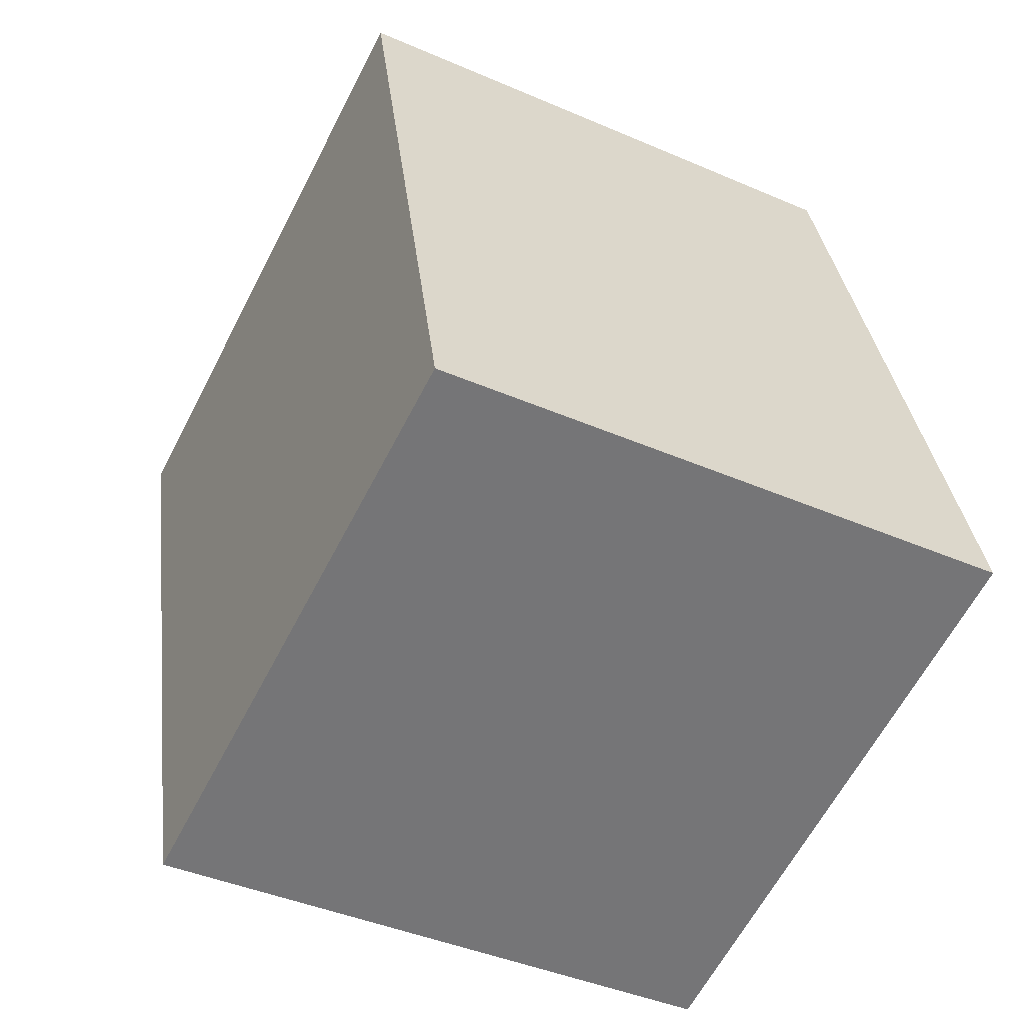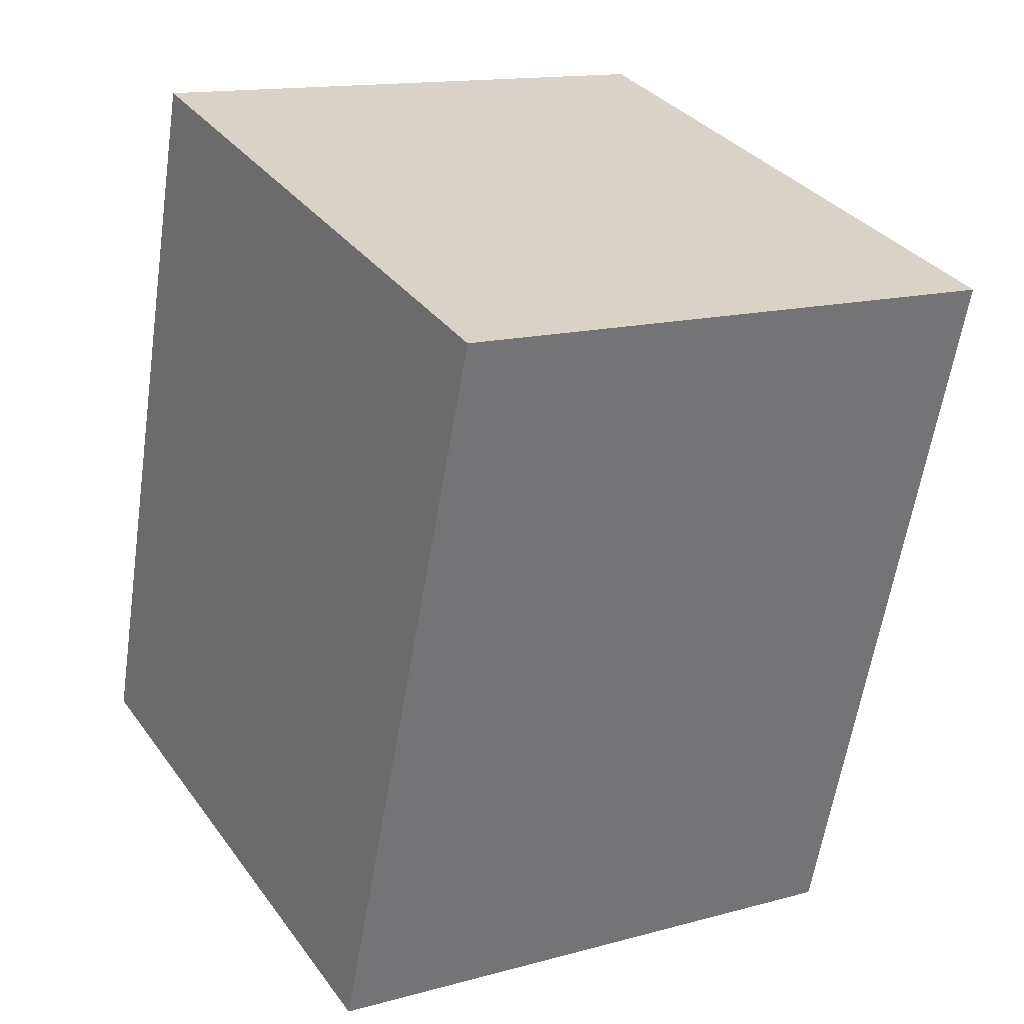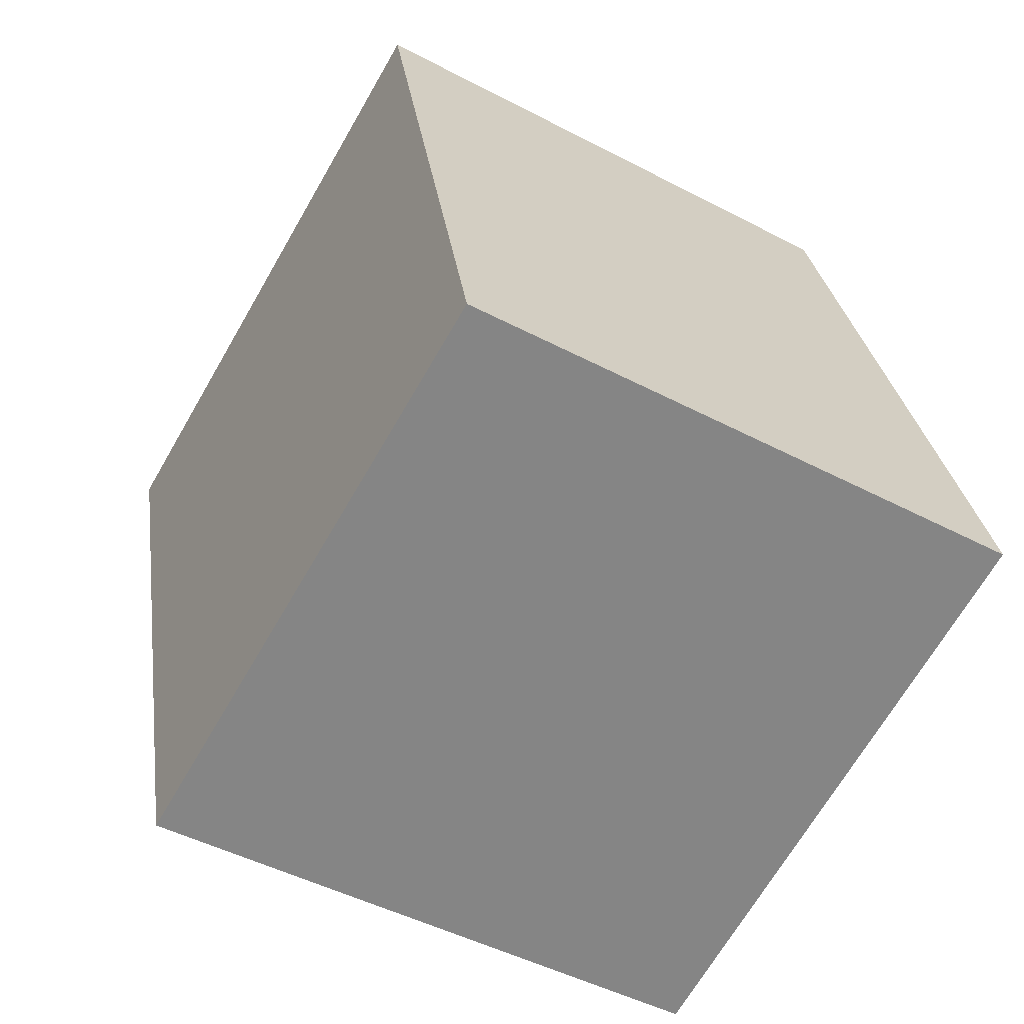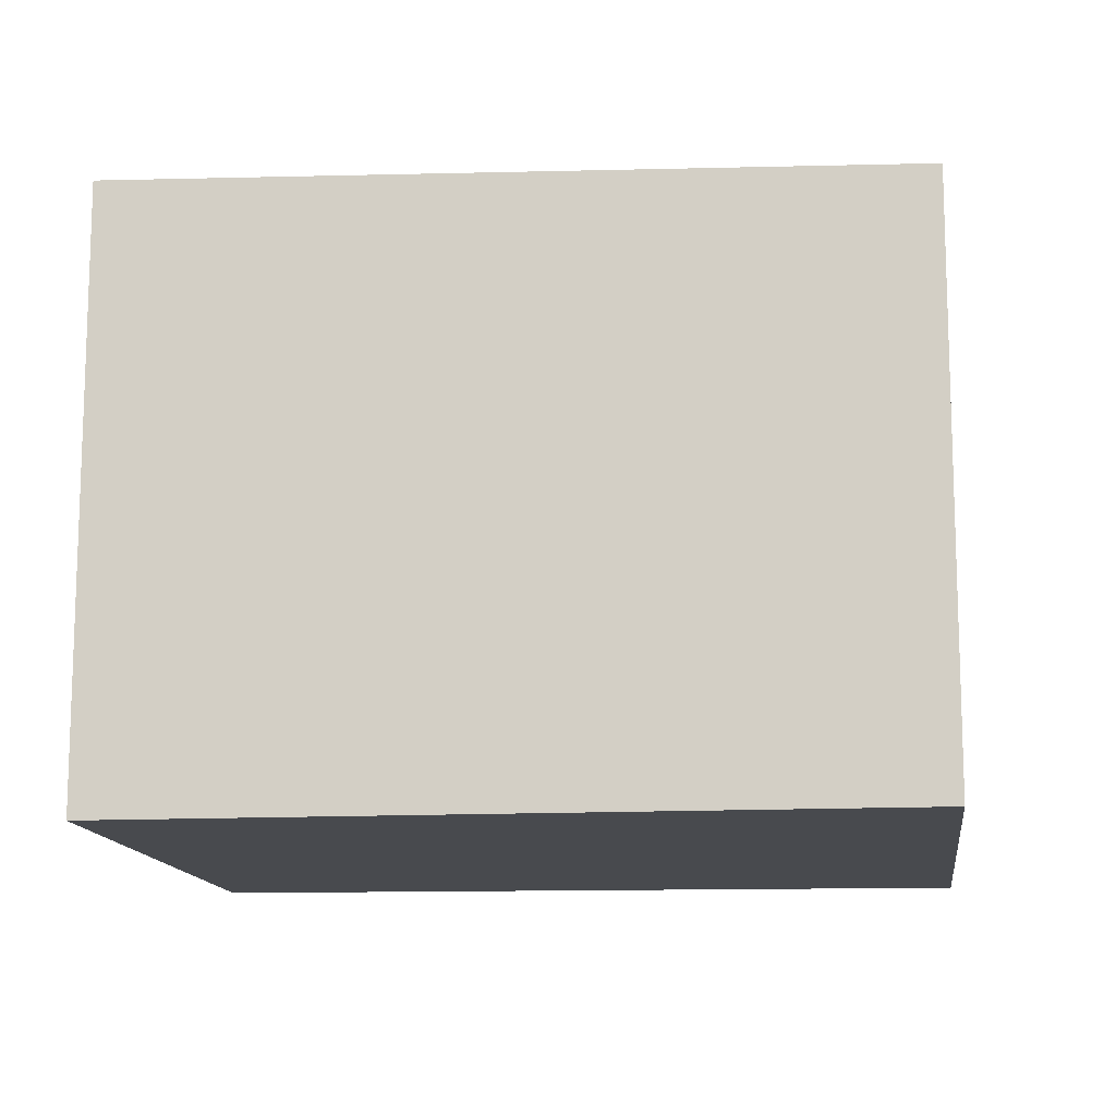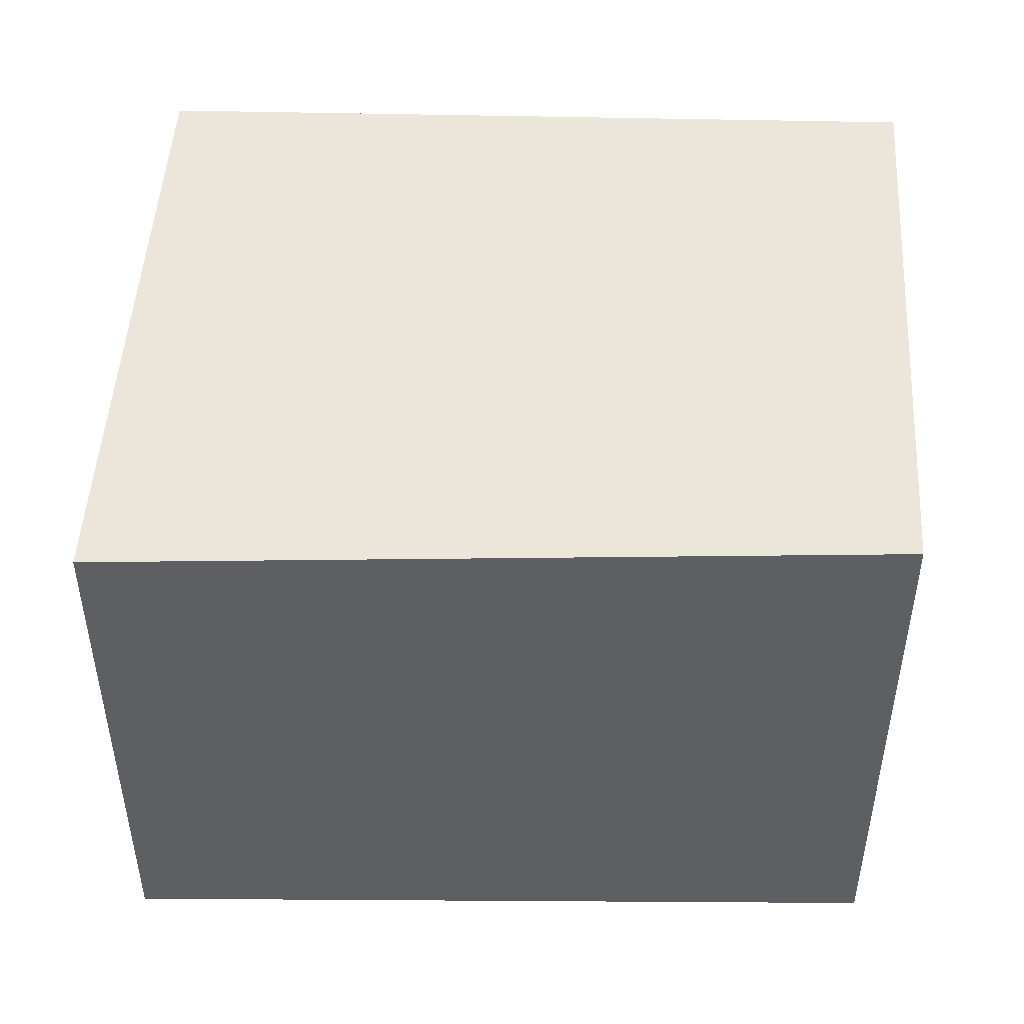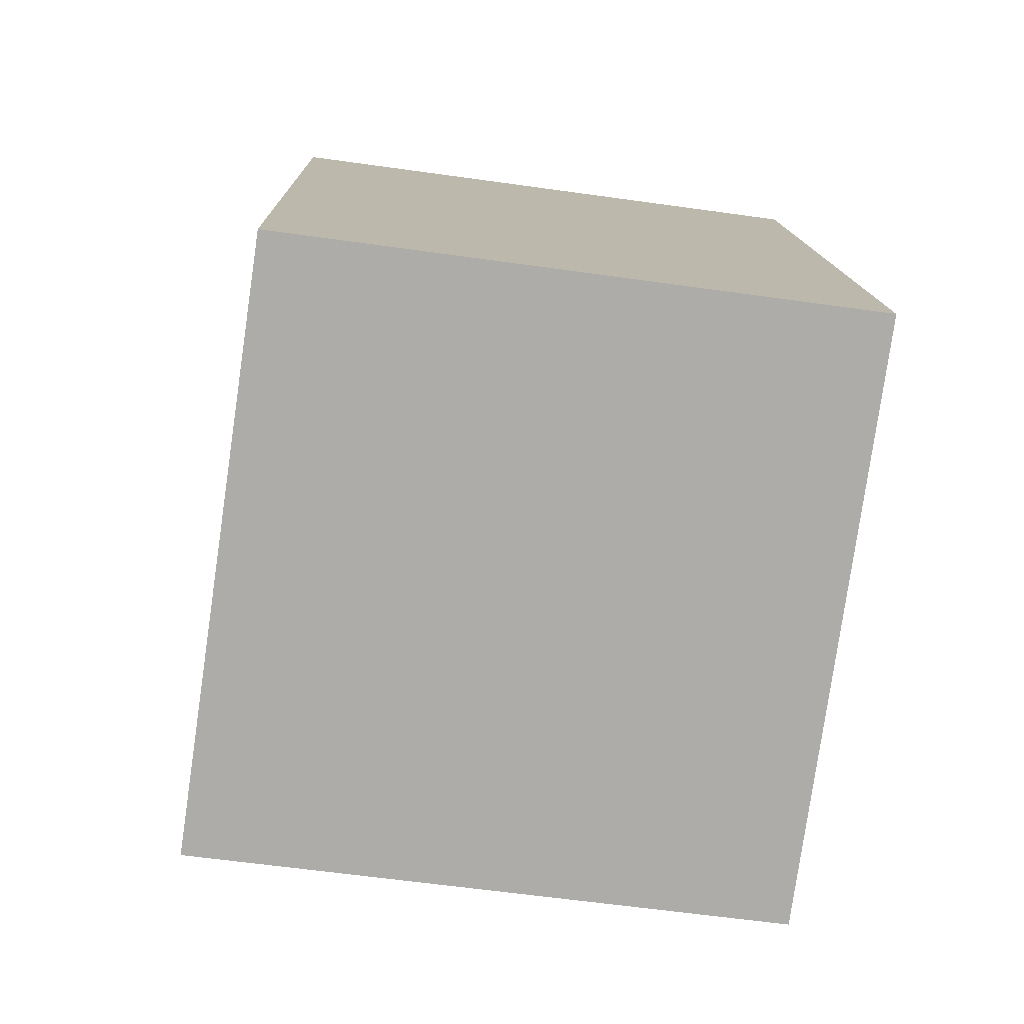
<metadata>
{"format":"obj","ext":"obj","renderer":"f3d","projection":"perspective","resolution":1024,"background":"white","views":[{"elev":-42.0,"azim":62.5,"up":"+Y"},{"elev":14.2,"azim":-121.2,"up":"+Y"},{"elev":-47.6,"azim":59.4,"up":"+Y"},{"elev":-13.1,"azim":112.8,"up":"+Z"},{"elev":49.2,"azim":-70.8,"up":"+Z"},{"elev":-60.7,"azim":81.8,"up":"+Y"}]}
</metadata>
<code>
v -1829 -2585 2.436
v -1831 -2586 2.458
v -1832 -2583 2.382
v -1830 -2582 2.359
v -1831 -2586 2.458
v -1829 -2585 2.436
v -1829 -2585 0
v -1831 -2586 -4.441e-16
v -1832 -2583 2.382
v -1831 -2586 2.458
v -1831 -2586 -4.441e-16
v -1832 -2583 0
v -1830 -2582 2.359
v -1832 -2583 2.382
v -1832 -2583 0
v -1830 -2582 0
v -1829 -2585 2.436
v -1830 -2582 2.359
v -1830 -2582 0
v -1829 -2585 0
v -1829 -2585 0
v -1831 -2586 0
v -1832 -2583 0
v -1830 -2582 0
f 2 3 4 1
f 6 7 8 5
f 10 11 12 9
f 14 15 16 13
f 18 19 20 17
f 22 23 24 21

</code>
